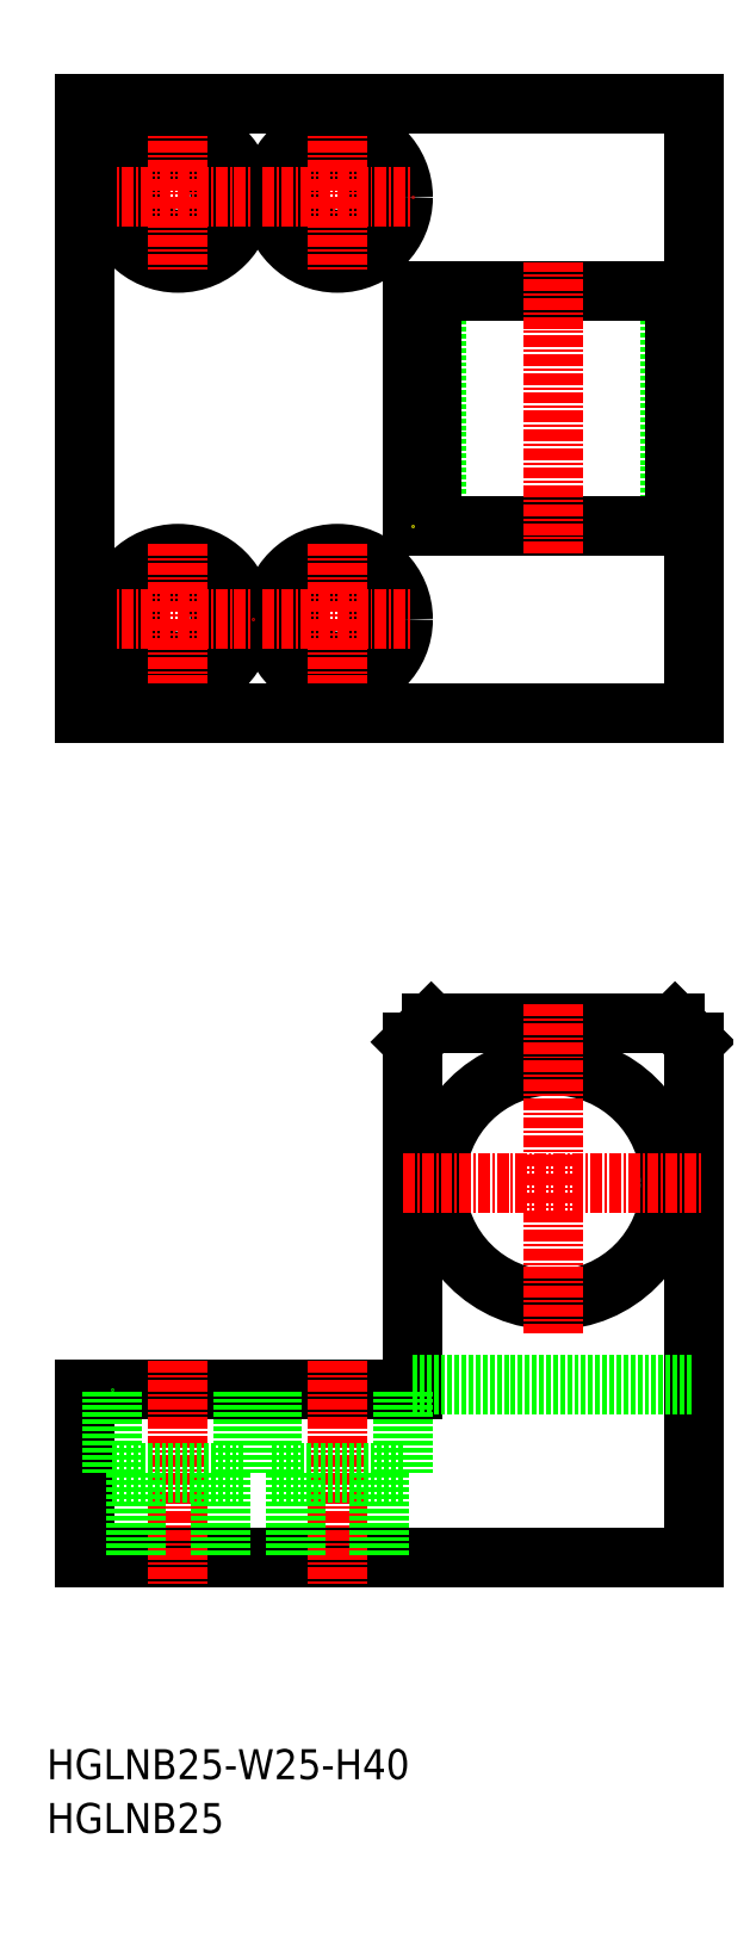
<metadata>
{"format":"dxf","ext":"dxf","renderer":"ezdxf+matplotlib","layout":"modelspace","background":"white","min_lineweight":24,"dpi":150}
</metadata>
<code>
0
SECTION
2
ENTITIES
0
TEXT
8
0
10
-76.22
20
391.6
30
0
40
3.2
1
HGLNB25-W25-H40
0
TEXT
8
0
10
-76.22
20
385.8
30
0
40
3.2
1
HGLNB25
0
LINE
8
0
10
-72.22
20
433.2
30
0
11
-37.22
21
433.2
31
0
0
LINE
8
0
10
-72.22
20
415.2
30
0
11
-7.217
21
415.2
31
0
0
CIRCLE
8
0
10
-62.22
20
560.2
30
0
40
7
0
CIRCLE
8
0
10
-62.22
20
560.2
30
0
40
4.5
0
CIRCLE
8
0
10
-62.22
20
515.2
30
0
40
7
0
CIRCLE
8
0
10
-62.22
20
515.2
30
0
40
4.5
0
LINE
8
CENTER
10
-62.22
20
436.2
30
0
11
-62.22
21
412.2
31
0
0
LINE
8
0
10
-72.22
20
415.2
30
0
11
-72.22
21
433.2
31
0
0
LINE
8
CENTER
10
-45.22
20
436.2
30
0
11
-45.22
21
412.2
31
0
0
LINE
8
0
10
-7.217
20
415.2
30
0
11
-7.217
21
470.2
31
0
0
LINE
8
0
10
-9.717
20
550.2
30
0
11
-9.717
21
525.2
31
0
0
LINE
8
0
10
-34.72
20
550.2
30
0
11
-34.72
21
525.2
31
0
0
LINE
8
0
10
-35.22
20
550.2
30
0
11
-35.22
21
525.2
31
0
0
LINE
8
0
10
-9.217
20
550.2
30
0
11
-9.217
21
525.2
31
0
0
LINE
8
0
10
-37.22
20
550.2
30
0
11
-37.22
21
525.2
31
0
0
LINE
8
0
10
-7.217
20
570.2
30
0
11
-7.217
21
505.2
31
0
0
LINE
8
0
10
-37.22
20
433.2
30
0
11
-37.22
21
470.2
31
0
0
CIRCLE
8
0
10
-22.22
20
455.2
30
0
40
12.5
0
LINE
8
0
10
-37.22
20
433.7
30
0
11
-7.217
21
433.7
31
0
0
LINE
8
0
10
-35.22
20
472.2
30
0
11
-9.217
21
472.2
31
0
0
LINE
8
0
10
-37.22
20
525.2
30
0
11
-7.217
21
525.2
31
0
0
LINE
8
0
10
-35.22
20
472.2
30
0
11
-37.22
21
470.2
31
0
0
CIRCLE
8
0
10
-45.22
20
515.2
30
0
40
7
0
CIRCLE
8
0
10
-45.22
20
515.2
30
0
40
4.5
0
LINE
8
DASHED
10
-37.22
20
525.2
30
0
11
-37.22
21
525.2
31
0
0
LINE
8
0
10
-9.217
20
472.2
30
0
11
-7.217
21
470.2
31
0
0
LINE
8
0
10
-37.22
20
550.2
30
0
11
-7.217
21
550.2
31
0
0
CIRCLE
8
0
10
-45.22
20
560.2
30
0
40
7
0
CIRCLE
8
0
10
-45.22
20
560.2
30
0
40
4.5
0
LINE
8
CENTER
10
-70.22
20
515.2
30
0
11
-54.22
21
515.2
31
0
0
LINE
8
CENTER
10
-62.22
20
523.2
30
0
11
-62.22
21
507.2
31
0
0
LINE
8
CENTER
10
-70.22
20
560.2
30
0
11
-54.22
21
560.2
31
0
0
LINE
8
CENTER
10
-62.22
20
568.2
30
0
11
-62.22
21
552.2
31
0
0
LINE
8
CENTER
10
-53.22
20
560.2
30
0
11
-37.22
21
560.2
31
0
0
LINE
8
CENTER
10
-45.22
20
568.2
30
0
11
-45.22
21
552.2
31
0
0
LINE
8
CENTER
10
-53.22
20
515.2
30
0
11
-37.22
21
515.2
31
0
0
LINE
8
CENTER
10
-45.22
20
523.2
30
0
11
-45.22
21
507.2
31
0
0
LINE
8
CENTER
10
-22.22
20
522.2
30
0
11
-22.22
21
553.2
31
0
0
LINE
8
CENTER
10
-38.22
20
455.2
30
0
11
-6.217
21
455.2
31
0
0
LINE
8
CENTER
10
-22.22
20
474.2
30
0
11
-22.22
21
439.2
31
0
0
LINE
8
0
10
-69.22
20
424.2
30
0
11
-69.22
21
433.2
31
0
0
LINE
8
0
10
-55.22
20
424.2
30
0
11
-55.22
21
433.2
31
0
0
LINE
8
0
10
-66.72
20
424.2
30
0
11
-66.72
21
415.2
31
0
0
LINE
8
0
10
-57.72
20
424.2
30
0
11
-57.72
21
415.2
31
0
0
LINE
8
0
10
-69.22
20
424.2
30
0
11
-55.22
21
424.2
31
0
0
LINE
8
0
10
-40.72
20
424.2
30
0
11
-40.72
21
415.2
31
0
0
LINE
8
0
10
-49.72
20
424.2
30
0
11
-49.72
21
415.2
31
0
0
LINE
8
0
10
-52.22
20
424.2
30
0
11
-38.22
21
424.2
31
0
0
LINE
8
0
10
-52.22
20
424.2
30
0
11
-52.22
21
433.2
31
0
0
LINE
8
0
10
-38.22
20
424.2
30
0
11
-38.22
21
433.2
31
0
0
LINE
8
0
10
-72.22
20
570.2
30
0
11
-7.217
21
570.2
31
0
0
LINE
8
0
10
-72.22
20
505.2
30
0
11
-7.217
21
505.2
31
0
0
LINE
8
0
10
-72.22
20
570.2
30
0
11
-72.22
21
505.2
31
0
0
ENDSEC
0
EOF

</code>
